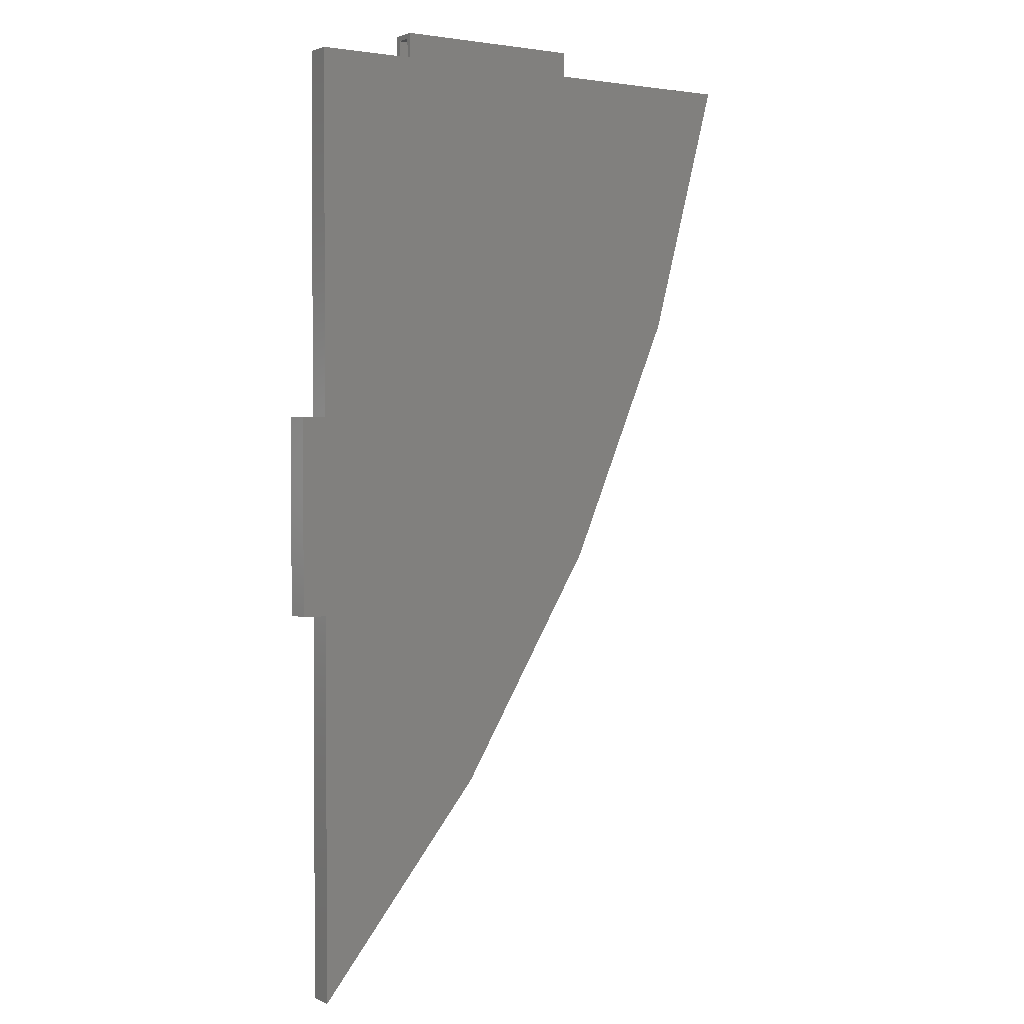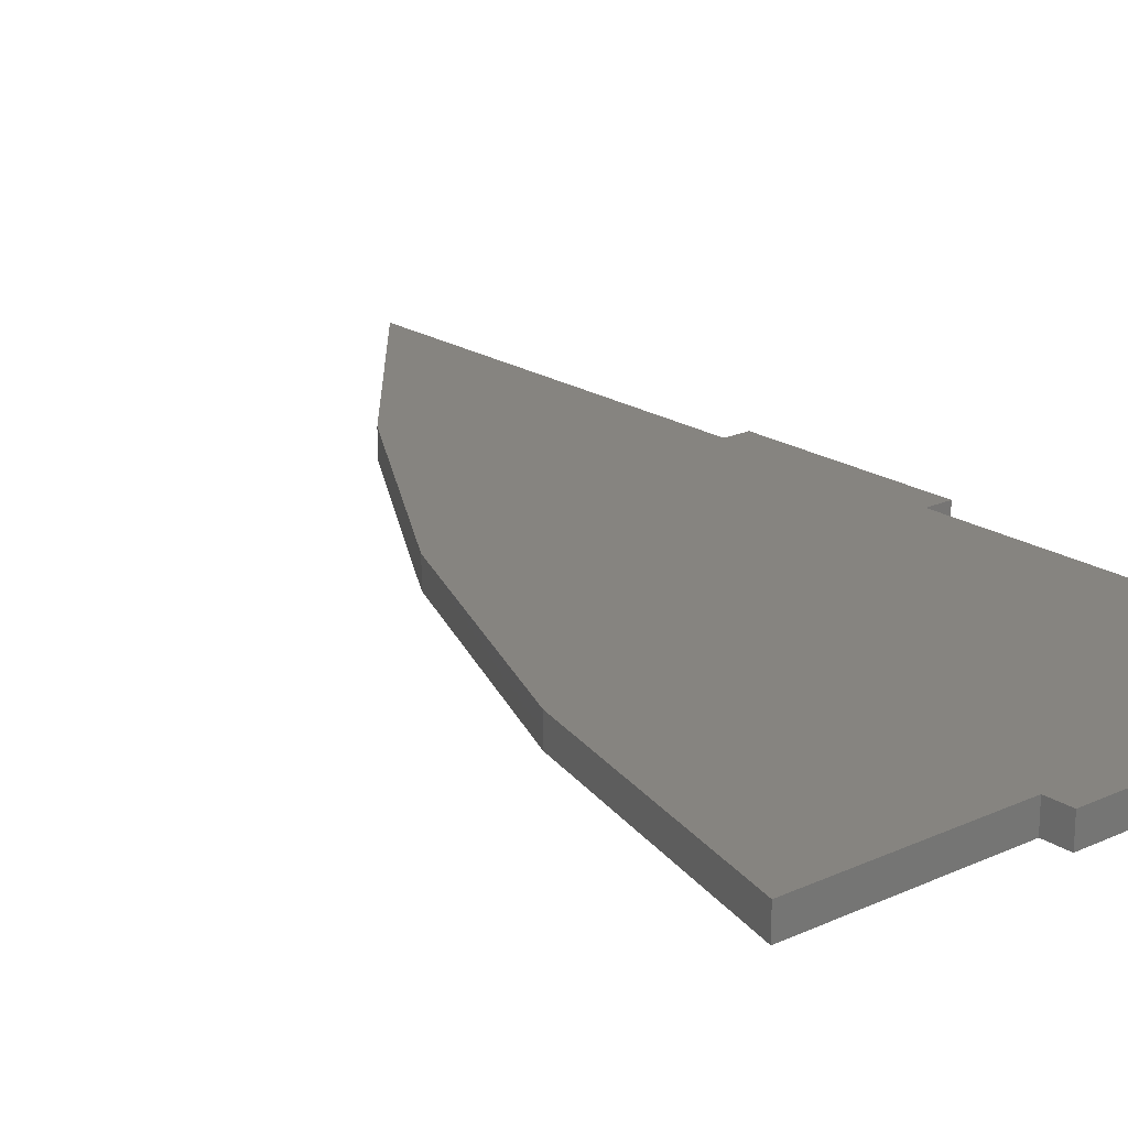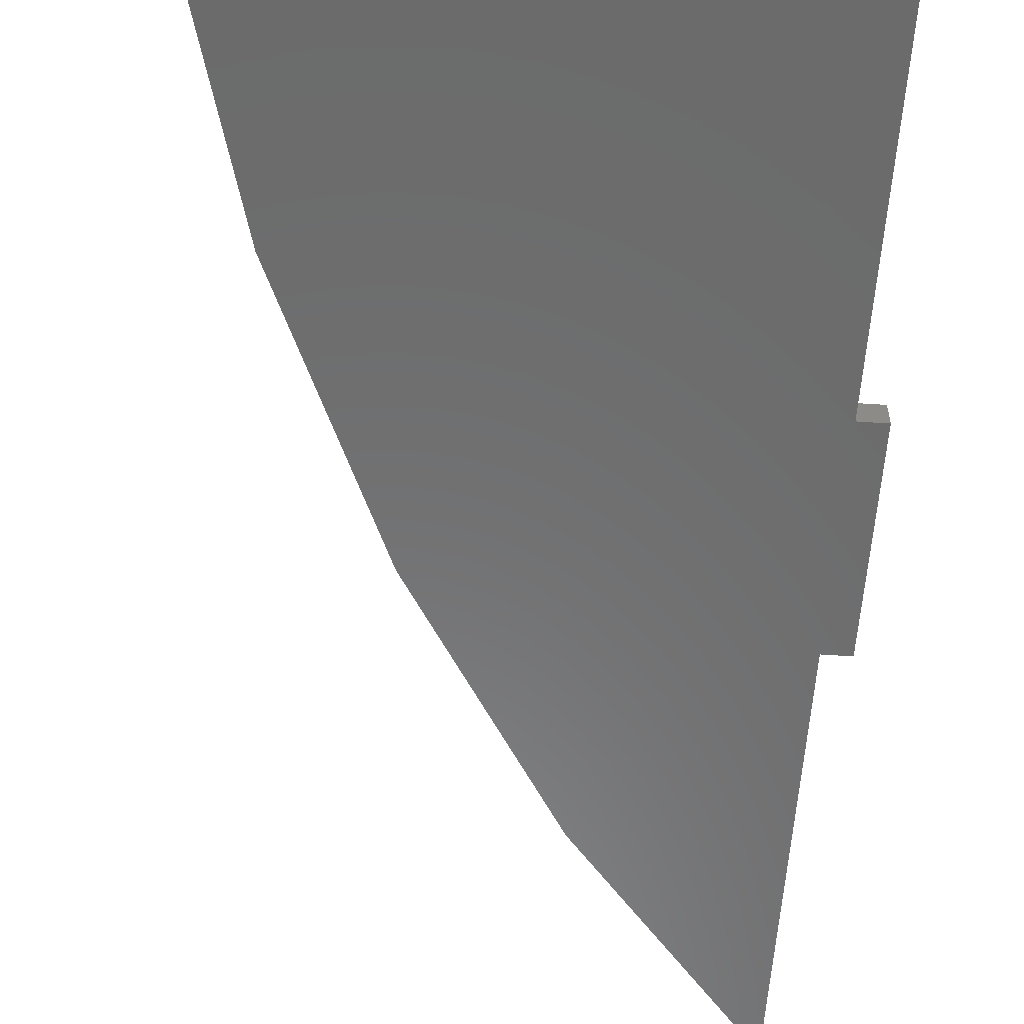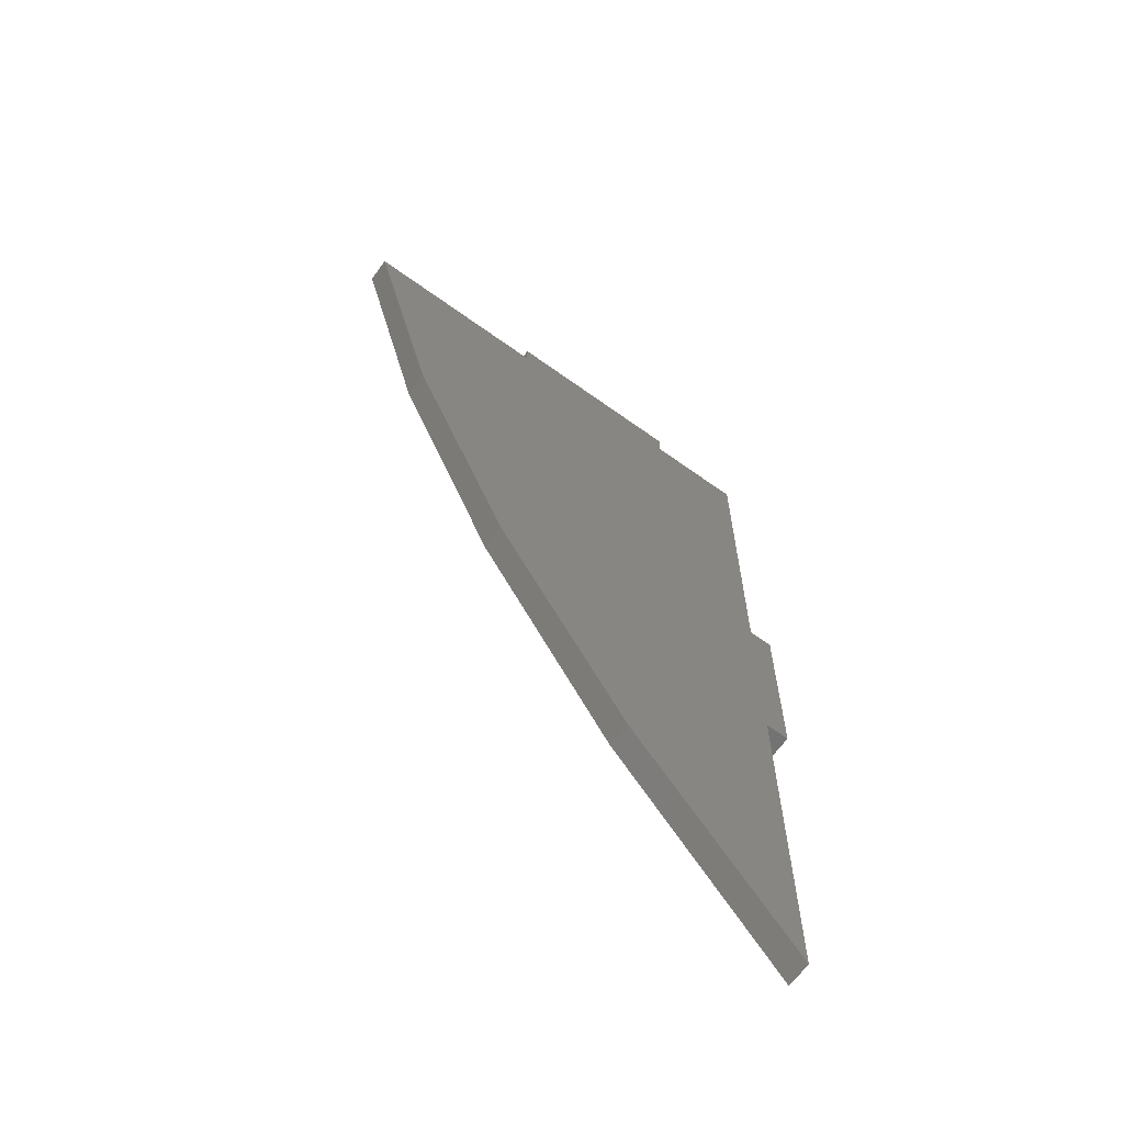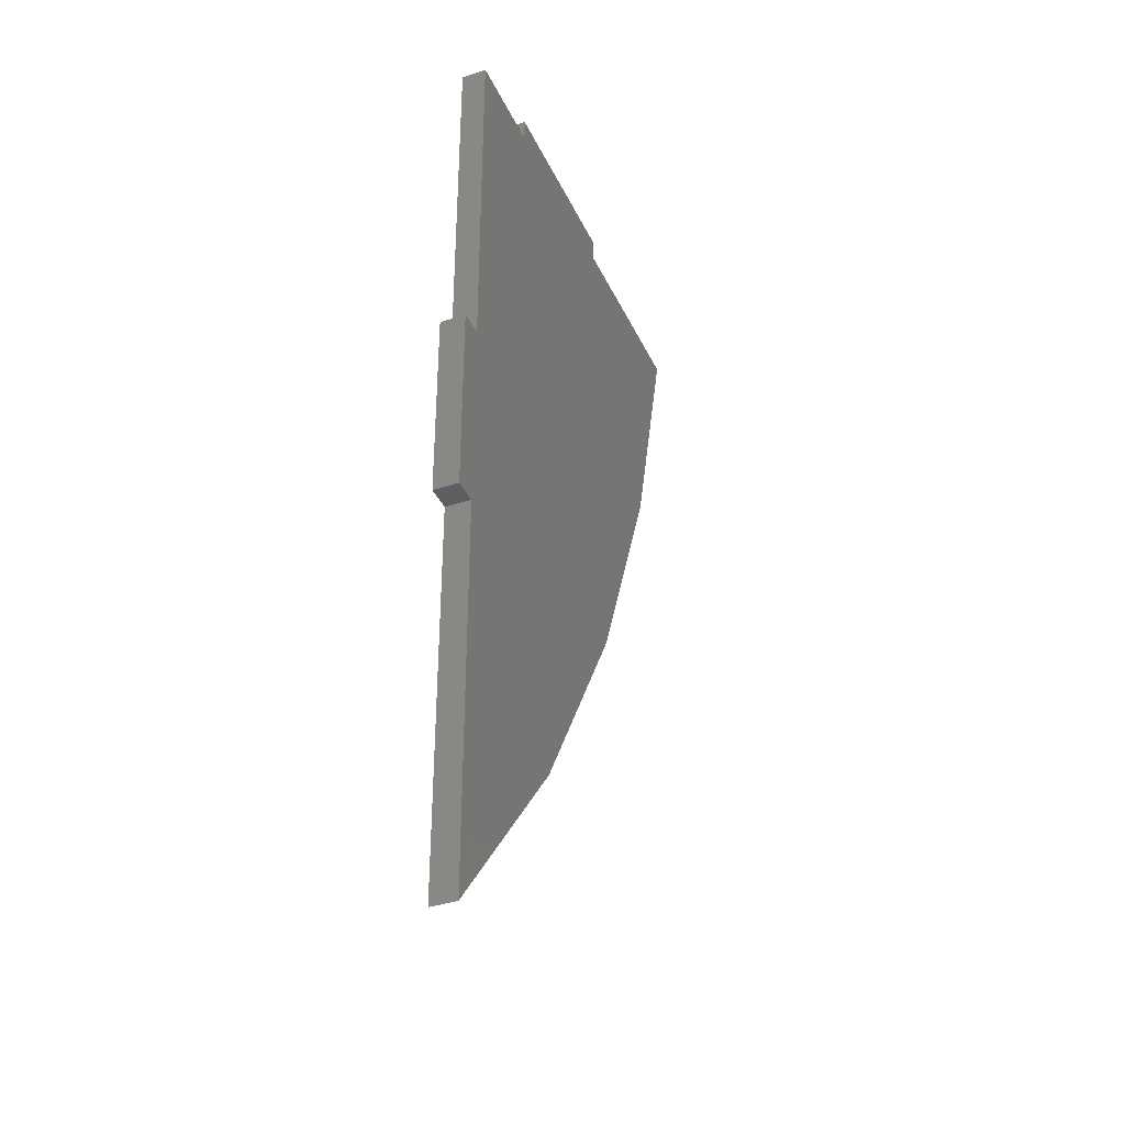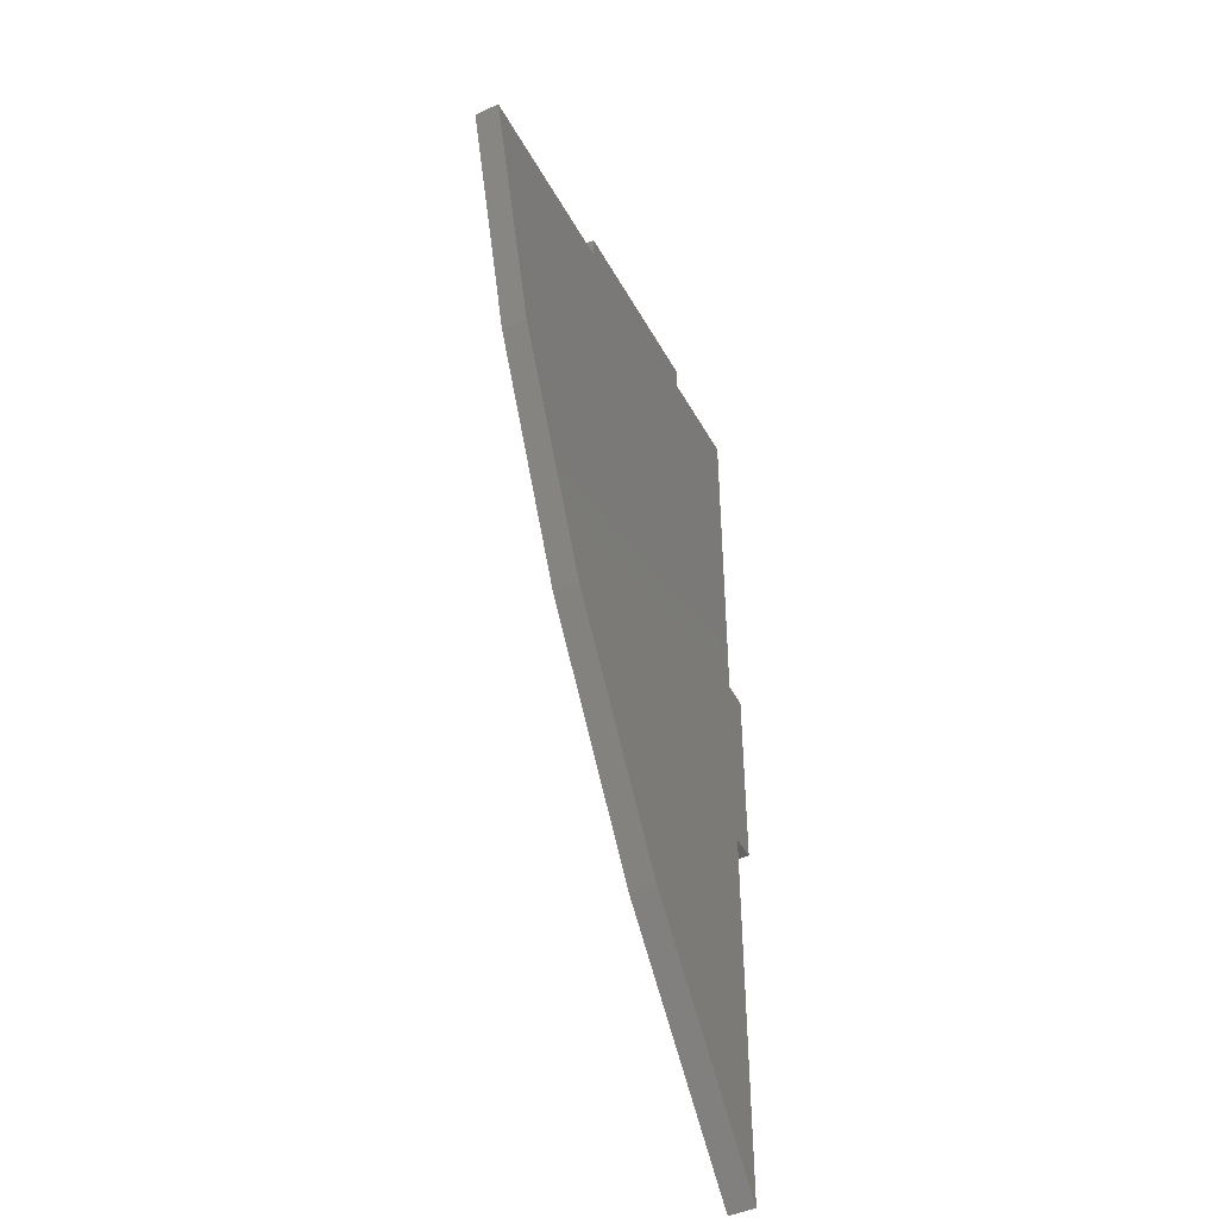
<metadata>
{"format":"stl","ext":"stl","renderer":"f3d","projection":"perspective","resolution":1024,"background":"white","views":[{"elev":2.0,"azim":-33.9,"up":"+Y"},{"elev":20.1,"azim":139.8,"up":"+Z"},{"elev":-57.6,"azim":176.0,"up":"+Z"},{"elev":-65.3,"azim":144.1,"up":"+Y"},{"elev":-37.4,"azim":-67.1,"up":"+Y"},{"elev":-46.5,"azim":117.5,"up":"+Y"}]}
</metadata>
<code>
# stl→obj: 62 verts, 120 faces
v -0.264 0.7122 0.007812
v -0.264 0.7122 0.03125
v -0.264 0.7044 0.007812
v -0.264 0.7044 0.03125
v -0.264 0.7122 0.03906
v -0.264 0.7422 0.03125
v -0.264 0.75 0.03906
v -0.264 0.7422 0.007812
v -0.264 0.75 0
v -0.264 0.7122 0
v -0.4153 0.7122 0
v -0.4153 0.7122 0.03906
v 0.02138 0.7422 0.03125
v 0.02138 0.7422 0.007812
v 0.02138 0.7044 0.007812
v -0.4075 -0.7245 0.007812
v -0.1522 -0.4089 0.007812
v -0.4075 -0.7064 0.007812
v -0.4075 0.1464 0.007812
v -0.4453 0.1464 0.007812
v -0.4453 -0.1406 0.007812
v 0.05711 -0.06098 0.007812
v 0.2163 0.3125 0.007812
v -0.4075 0.7044 0.007812
v 0.3223 0.7044 0.007812
v -0.4075 -0.1406 0.007812
v 0.02138 0.7044 0.03125
v -0.4075 -0.7064 0.03125
v -0.1522 -0.4089 0.03125
v -0.4075 -0.7245 0.03125
v -0.4075 0.1464 0.03125
v -0.4075 0.7044 0.03125
v 0.2163 0.3125 0.03125
v 0.05711 -0.06098 0.03125
v -0.4453 -0.1406 0.03125
v -0.4453 0.1464 0.03125
v 0.3223 0.7044 0.03125
v -0.4075 -0.1406 0.03125
v -0.4153 -0.7442 0.03906
v -0.1529 -0.4235 0.03906
v -0.4153 -0.7064 0.03906
v -0.4153 0.1542 0.03906
v -0.4531 0.1542 0.03906
v -0.4531 -0.1484 0.03906
v 0.06172 -0.06911 0.03906
v 0.2244 0.312 0.03906
v 0.3318 0.7122 0.03906
v 0.02919 0.7122 0.03906
v 0.02919 0.75 0.03906
v -0.4153 -0.1484 0.03906
v -0.4153 -0.7064 0
v -0.1529 -0.4235 0
v -0.4153 -0.7442 0
v -0.4153 0.1542 0
v 0.2244 0.312 0
v 0.06172 -0.06911 0
v -0.4531 -0.1484 0
v -0.4531 0.1542 0
v 0.02919 0.7122 0
v 0.3318 0.7122 0
v 0.02919 0.75 0
v -0.4153 -0.1484 0
f 1 2 3
f 3 2 4
f 5 6 2
f 5 7 6
f 7 8 6
f 7 9 8
f 9 1 8
f 9 10 1
f 11 12 5
f 11 5 2
f 11 2 1
f 11 1 10
f 13 6 14
f 14 6 8
f 1 14 8
f 1 3 14
f 14 3 15
f 16 17 18
f 19 20 21
f 19 21 22
f 19 22 23
f 19 23 24
f 23 25 15
f 23 15 3
f 23 3 24
f 18 17 26
f 26 17 22
f 26 22 21
f 6 13 2
f 13 4 2
f 27 4 13
f 28 29 30
f 31 32 33
f 31 33 34
f 31 34 35
f 31 35 36
f 33 32 4
f 33 4 27
f 33 27 37
f 35 34 38
f 38 34 29
f 38 29 28
f 35 38 21
f 21 38 26
f 32 31 24
f 24 31 19
f 28 30 18
f 18 30 16
f 38 28 26
f 26 28 18
f 22 33 23
f 23 33 37
f 23 37 25
f 33 22 34
f 34 22 17
f 34 17 29
f 29 17 16
f 29 16 30
f 4 32 3
f 3 32 24
f 37 27 25
f 25 27 15
f 27 13 15
f 15 13 14
f 31 36 19
f 19 36 20
f 36 35 20
f 20 35 21
f 39 40 41
f 42 43 44
f 42 44 45
f 42 45 46
f 42 46 12
f 46 47 48
f 46 48 5
f 46 5 12
f 5 48 7
f 7 48 49
f 41 40 50
f 50 40 45
f 50 45 44
f 51 52 53
f 54 11 55
f 54 55 56
f 54 56 57
f 54 57 58
f 55 11 10
f 55 10 59
f 55 59 60
f 10 9 59
f 59 9 61
f 57 56 62
f 62 56 52
f 62 52 51
f 43 58 44
f 44 58 57
f 54 58 42
f 42 58 43
f 12 11 42
f 42 11 54
f 49 61 7
f 7 61 9
f 59 61 48
f 48 61 49
f 47 60 48
f 48 60 59
f 60 47 55
f 55 47 46
f 55 46 56
f 56 46 45
f 56 45 52
f 52 45 40
f 52 40 53
f 53 40 39
f 41 51 39
f 39 51 53
f 50 62 41
f 41 62 51
f 57 62 44
f 44 62 50

</code>
